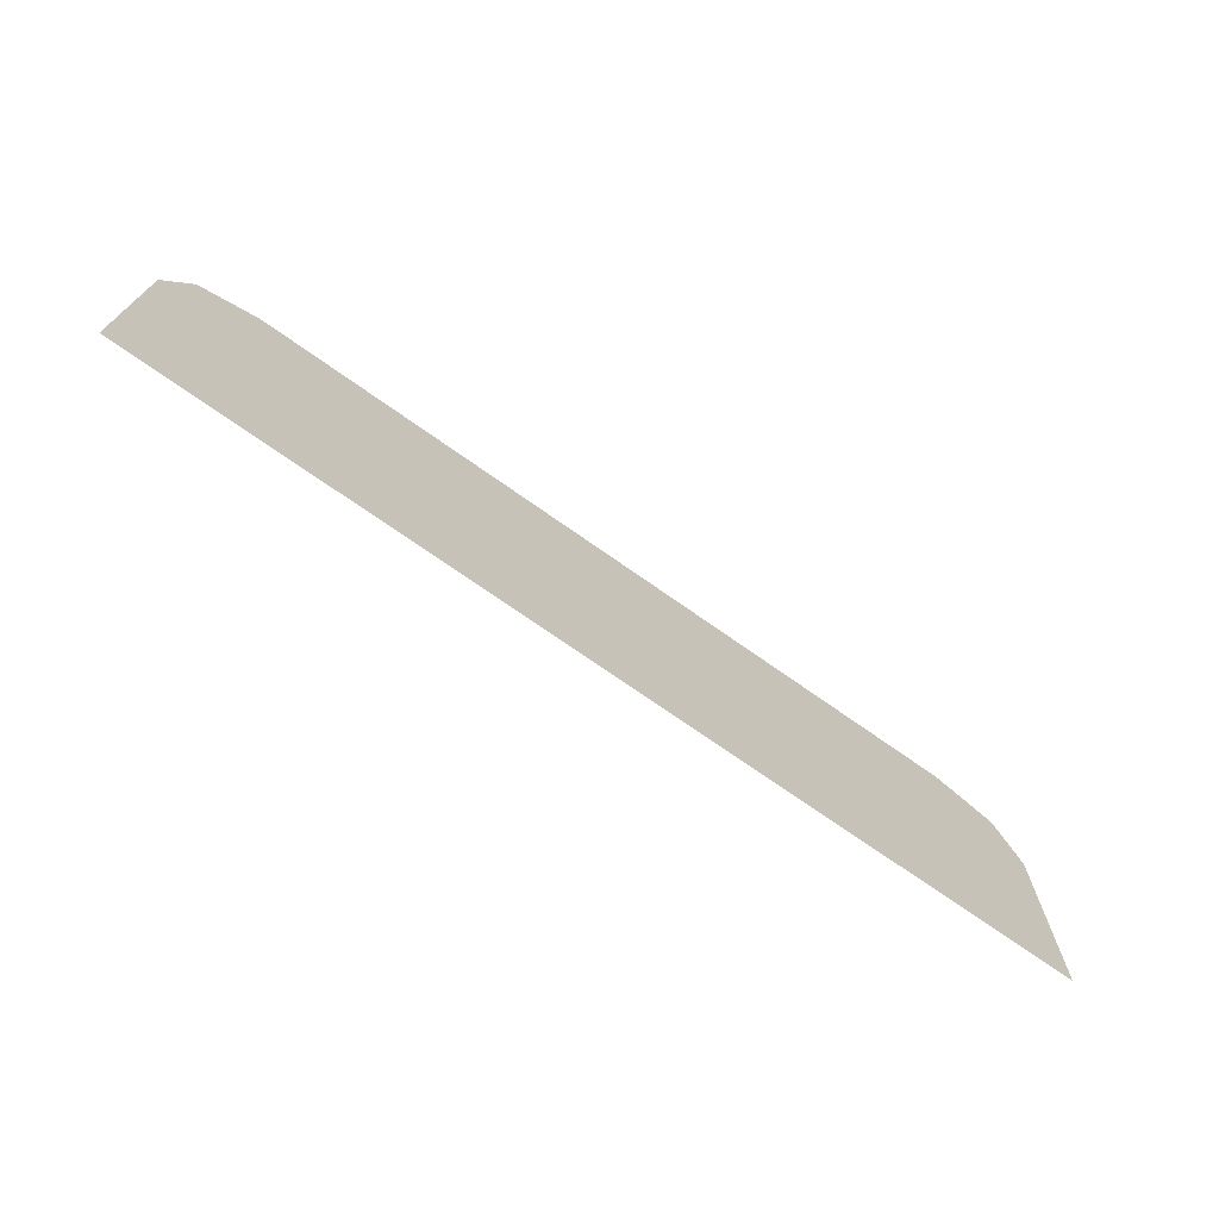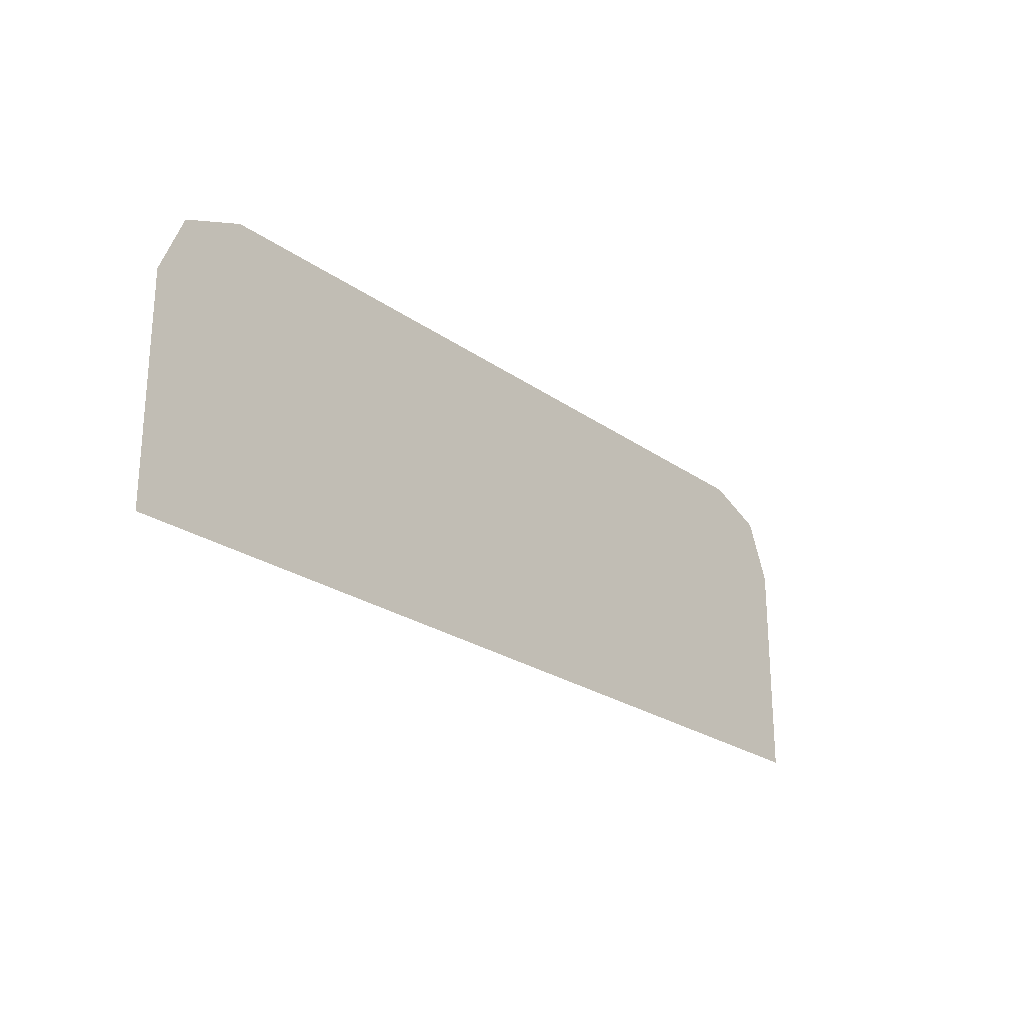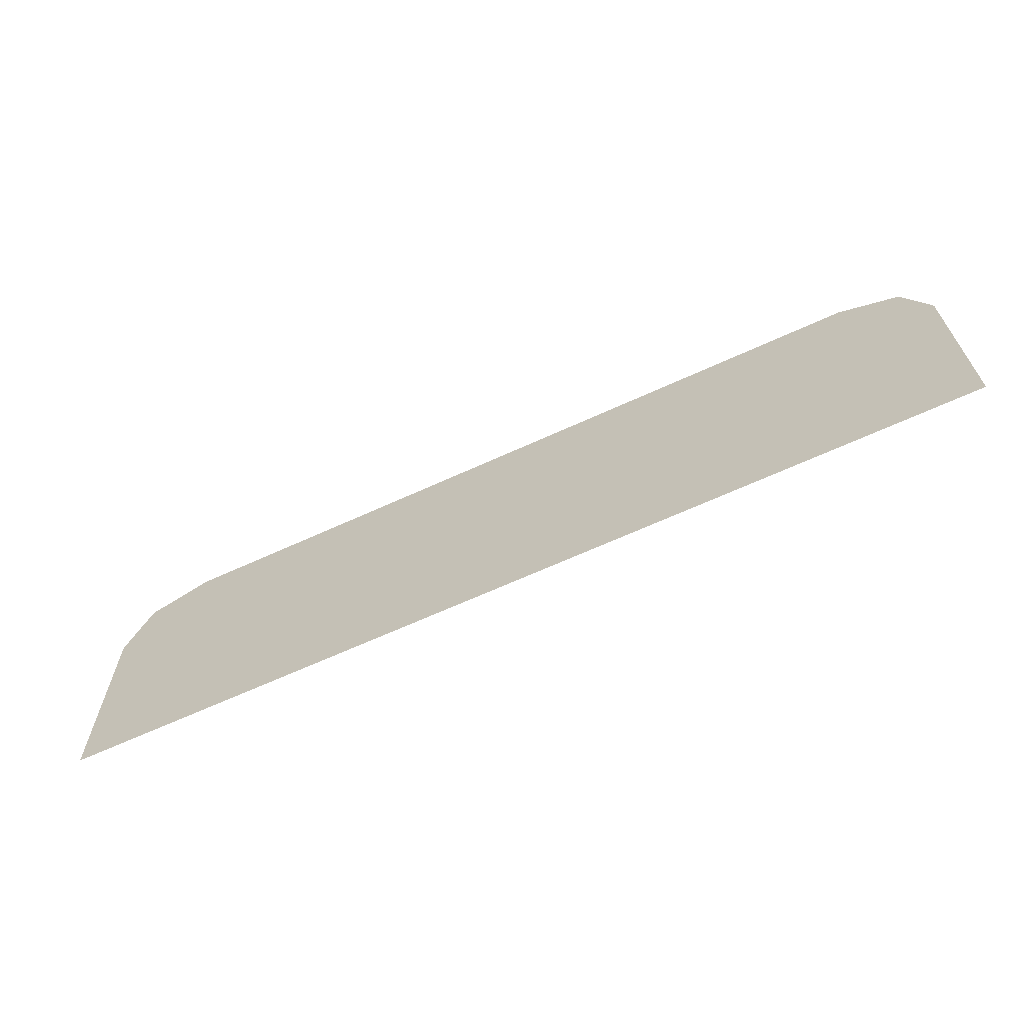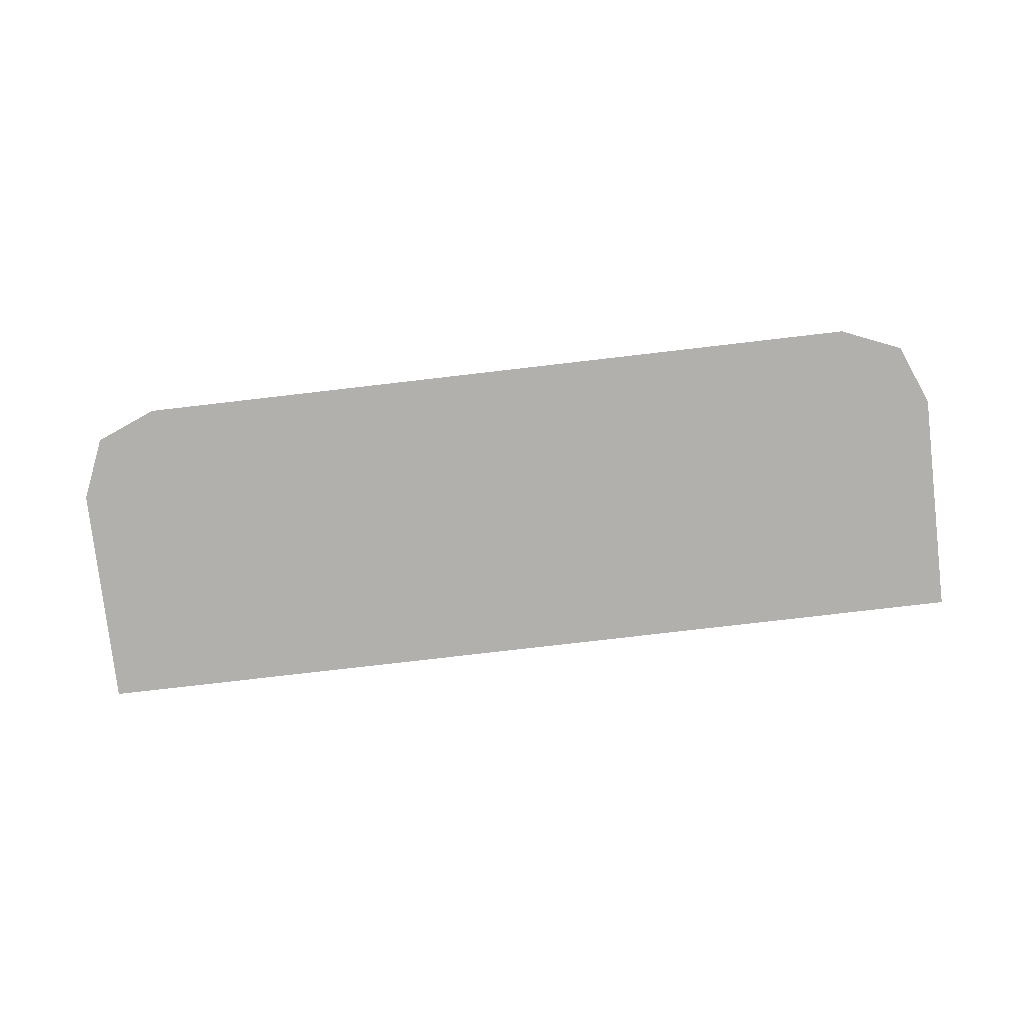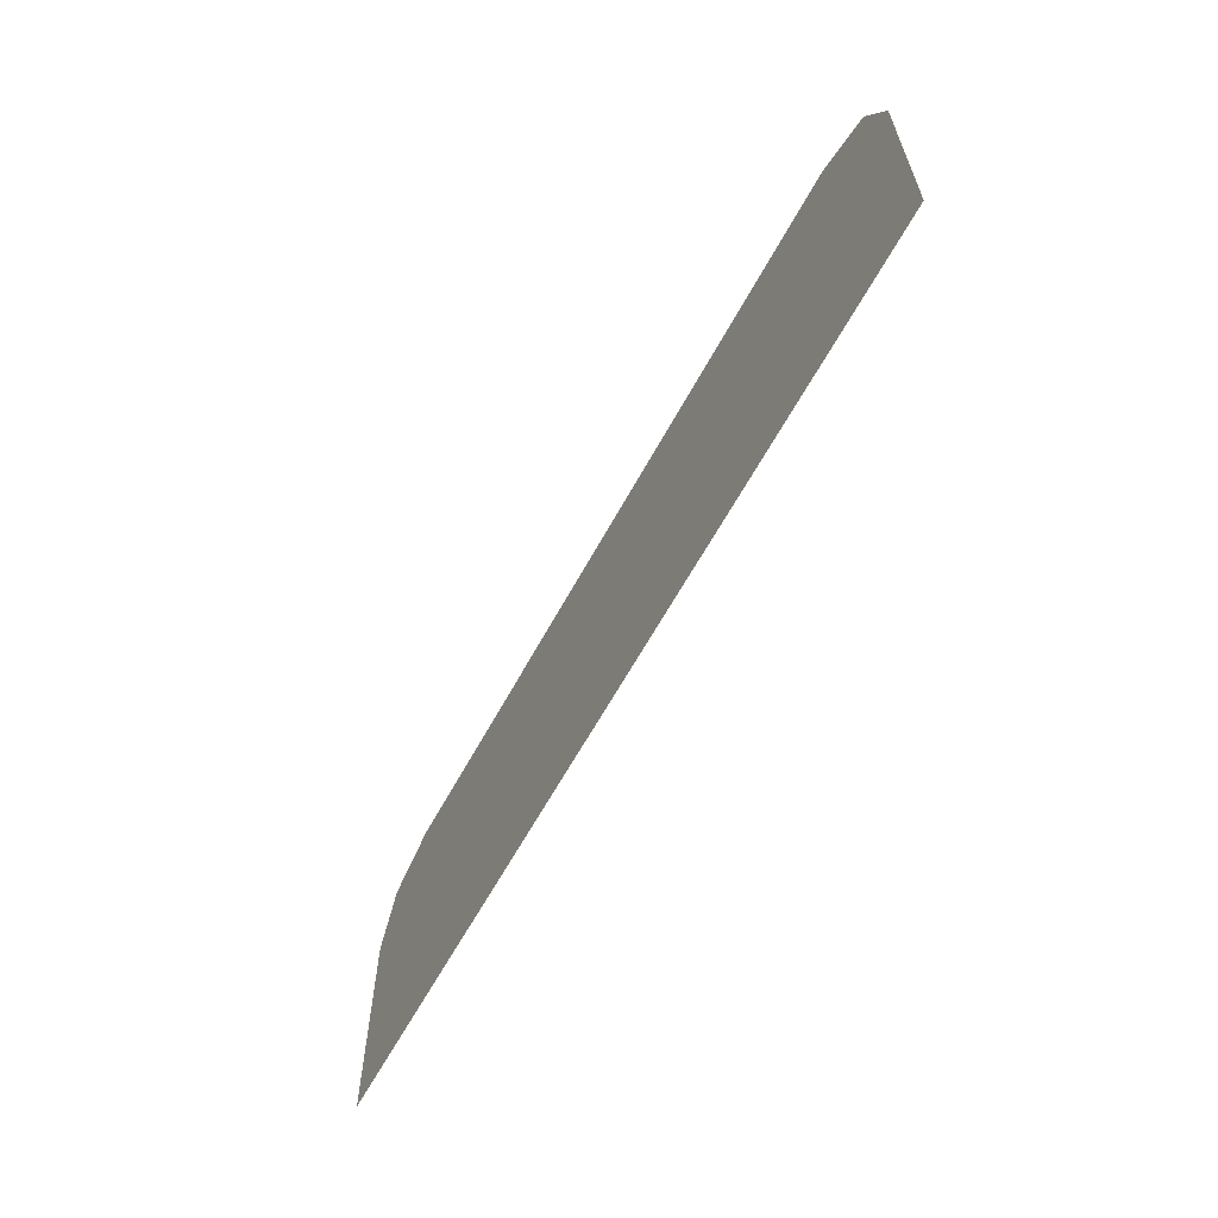
<metadata>
{"format":"obj","ext":"obj","renderer":"f3d","projection":"perspective","resolution":1024,"background":"white","views":[{"elev":-71.7,"azim":-35.3,"up":"+Z"},{"elev":-24.1,"azim":-49.4,"up":"+Z"},{"elev":-65.3,"azim":-155.2,"up":"+Z"},{"elev":-78.8,"azim":6.6,"up":"+Y"},{"elev":-61.7,"azim":-118.3,"up":"+Z"}]}
</metadata>
<code>
v -0.4 -0.0125 0.1946
v -0.378 -0.0125 0.2476
v -0.325 -0.0125 0.2696
v 0.4 -0.0125 0.1946
v 0.378 -0.0125 0.2476
v 0.325 -0.0125 0.2696
v -0.275 -0.0125 0.05606
v 0.02933 -0.0125 0.05305
v 0.075 -0.0125 0.05606
v -0.275 -0.0125 0.05606
v -0.01558 -0.0125 0.04412
v 0.02933 -0.0125 0.05305
v -0.275 -0.0125 0.05606
v -0.05894 -0.0125 0.02942
v -0.01558 -0.0125 0.04412
v 0.075 -0.0125 0.05606
v 0.02933 -0.0125 0.05305
v -0.01558 -0.0125 0.04412
v -0.05894 -0.0125 0.02942
v -0.4 -0.0125 0.1946
v 0.4 -0.0125 0.1946
v 0.325 -0.0125 0.2696
v -0.325 -0.0125 0.2696
v -0.4 -0.0125 0.1946
v -0.4 -0.0125 -0.000605
v -0.275 -0.0125 0.05606
v -0.4 -0.0125 0.1946
v -0.275 -0.0125 0.05606
v 0.075 -0.0125 0.05606
v -0.4 -0.0125 0.1946
v 0.075 -0.0125 0.05606
v 0.1 -0.0125 0.05606
v 0.4 -0.0125 0.1946
v 0.4 -0.0125 0.1946
v 0.1 -0.0125 0.05606
v 0.19 -0.0125 0.05606
v 0.4 -0.0125 0.1946
v 0.19 -0.0125 0.05606
v 0.2875 -0.0125 0.05606
v 0.4 -0.0125 0.1946
v 0.2875 -0.0125 0.05606
v 0.2875 -0.0125 -0.000605
v 0.4 -0.0125 -0.000605
v -0.4 -0.0125 -0.000605
v -0.1 -0.0125 0.009155
v -0.05894 -0.0125 0.02942
v -0.275 -0.0125 0.05606
v -0.4 -0.0125 -0.000605
v -0.1146 -0.0125 -0.000605
v -0.1 -0.0125 0.009155
v 0.1 -0.0125 -0.000605
v -0.05894 -0.0125 0.02942
v -0.1 -0.0125 0.009155
v -0.1146 -0.0125 -0.000605
v 0.1 -0.0125 -0.000605
v 0.1 -0.0125 0.05606
v 0.075 -0.0125 0.05606
v -0.05894 -0.0125 0.02942
v 0.19 -0.0125 -0.000605
v 0.2875 -0.0125 -0.000605
v 0.2875 -0.0125 0.05606
v 0.19 -0.0125 0.05606
v 0.19 -0.0125 -0.000605
v 0.19 -0.0125 0.05606
v 0.1 -0.0125 0.05606
v 0.1 -0.0125 -0.000605
g mesh7275031
f 1 3 2
g mesh7275033
f 4 5 6
g mesh7275035
f 7 8 9
f 10 11 12
f 13 14 15
g mesh7275037
f 16 17 18
f 18 19 16
f 20 21 22
f 22 23 20
f 24 25 26
f 27 28 29
f 30 31 32
f 32 33 30
f 34 35 36
f 37 38 39
f 40 41 42
f 42 43 40
f 44 45 46
f 46 47 44
f 48 49 50
f 51 52 53
f 53 54 51
f 55 56 57
f 57 58 55
f 59 60 61
f 61 62 59
f 63 64 65
f 65 66 63

</code>
